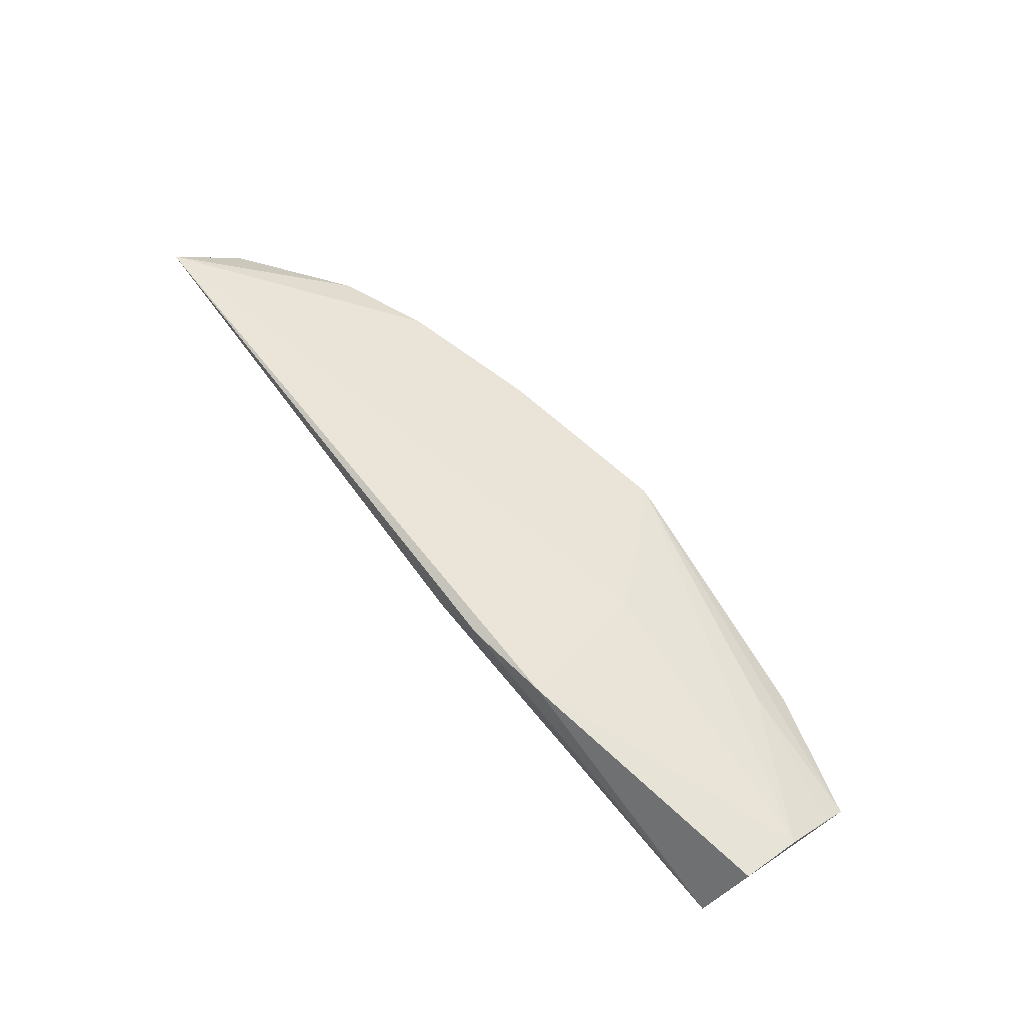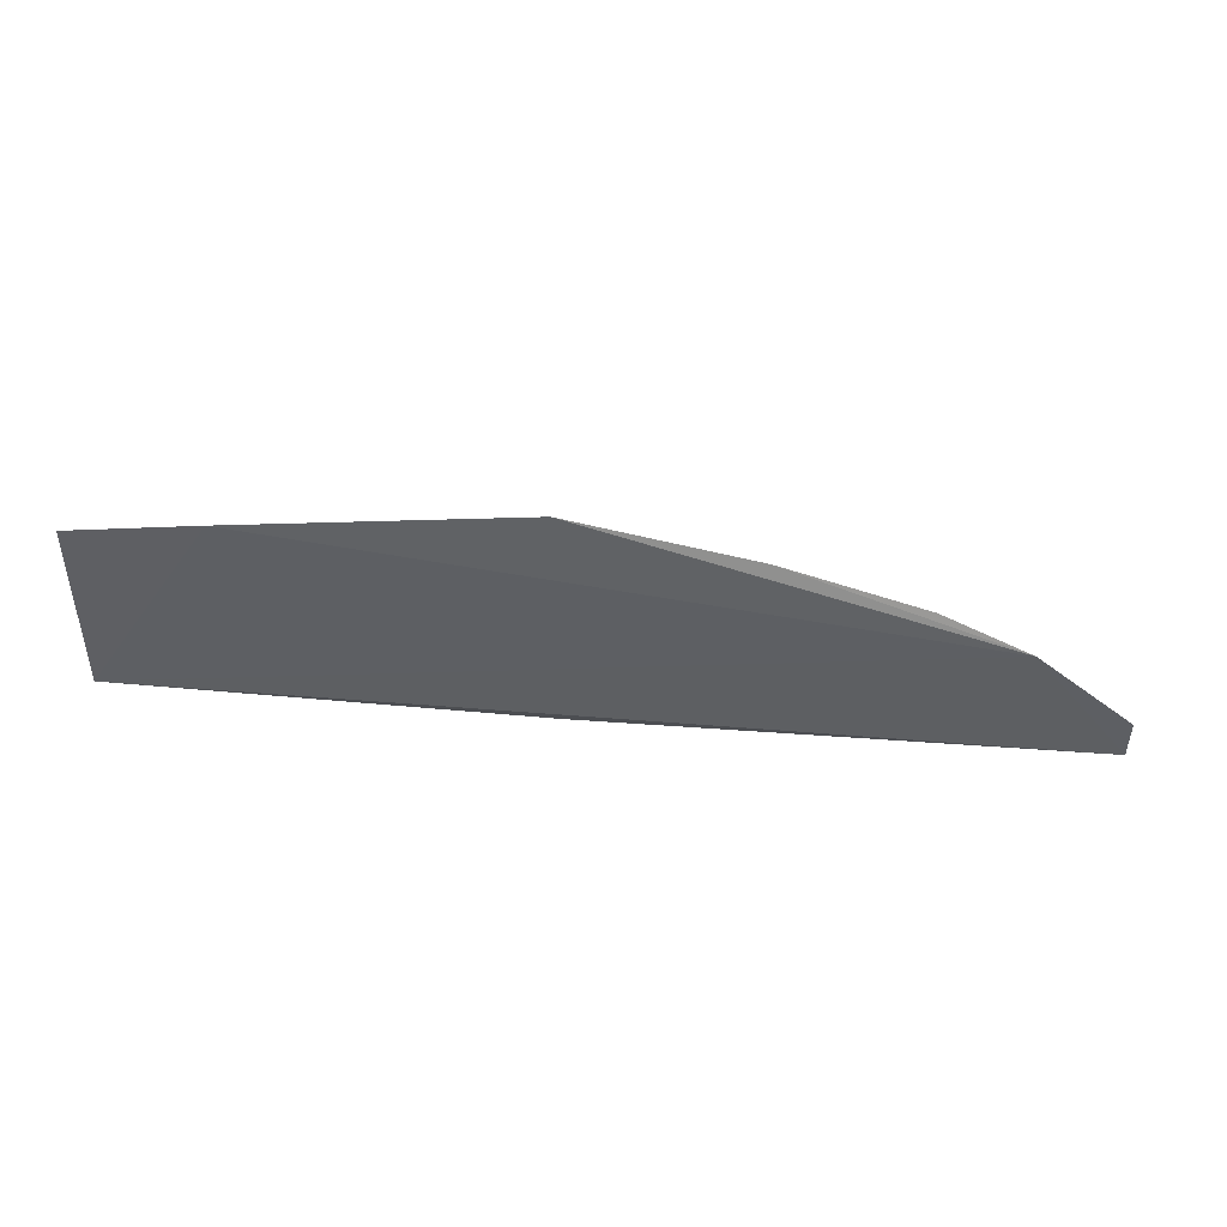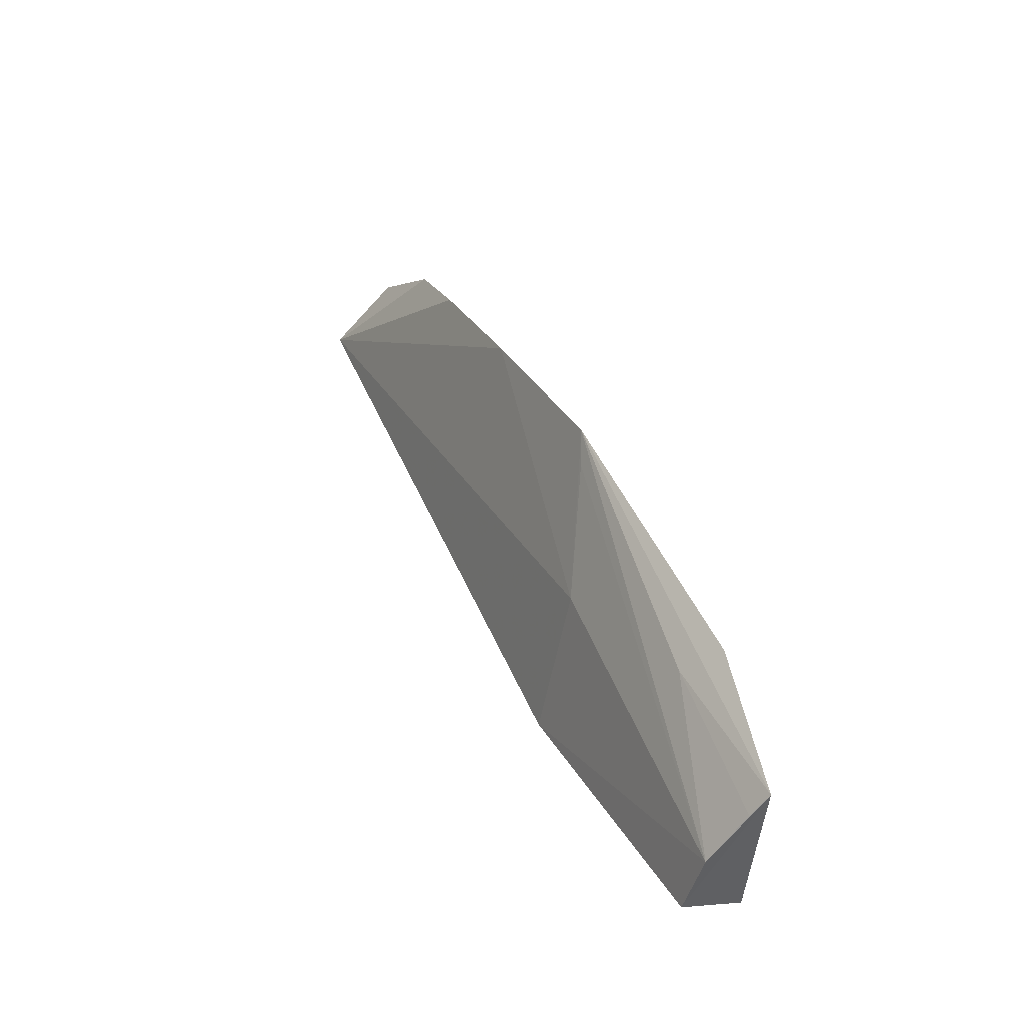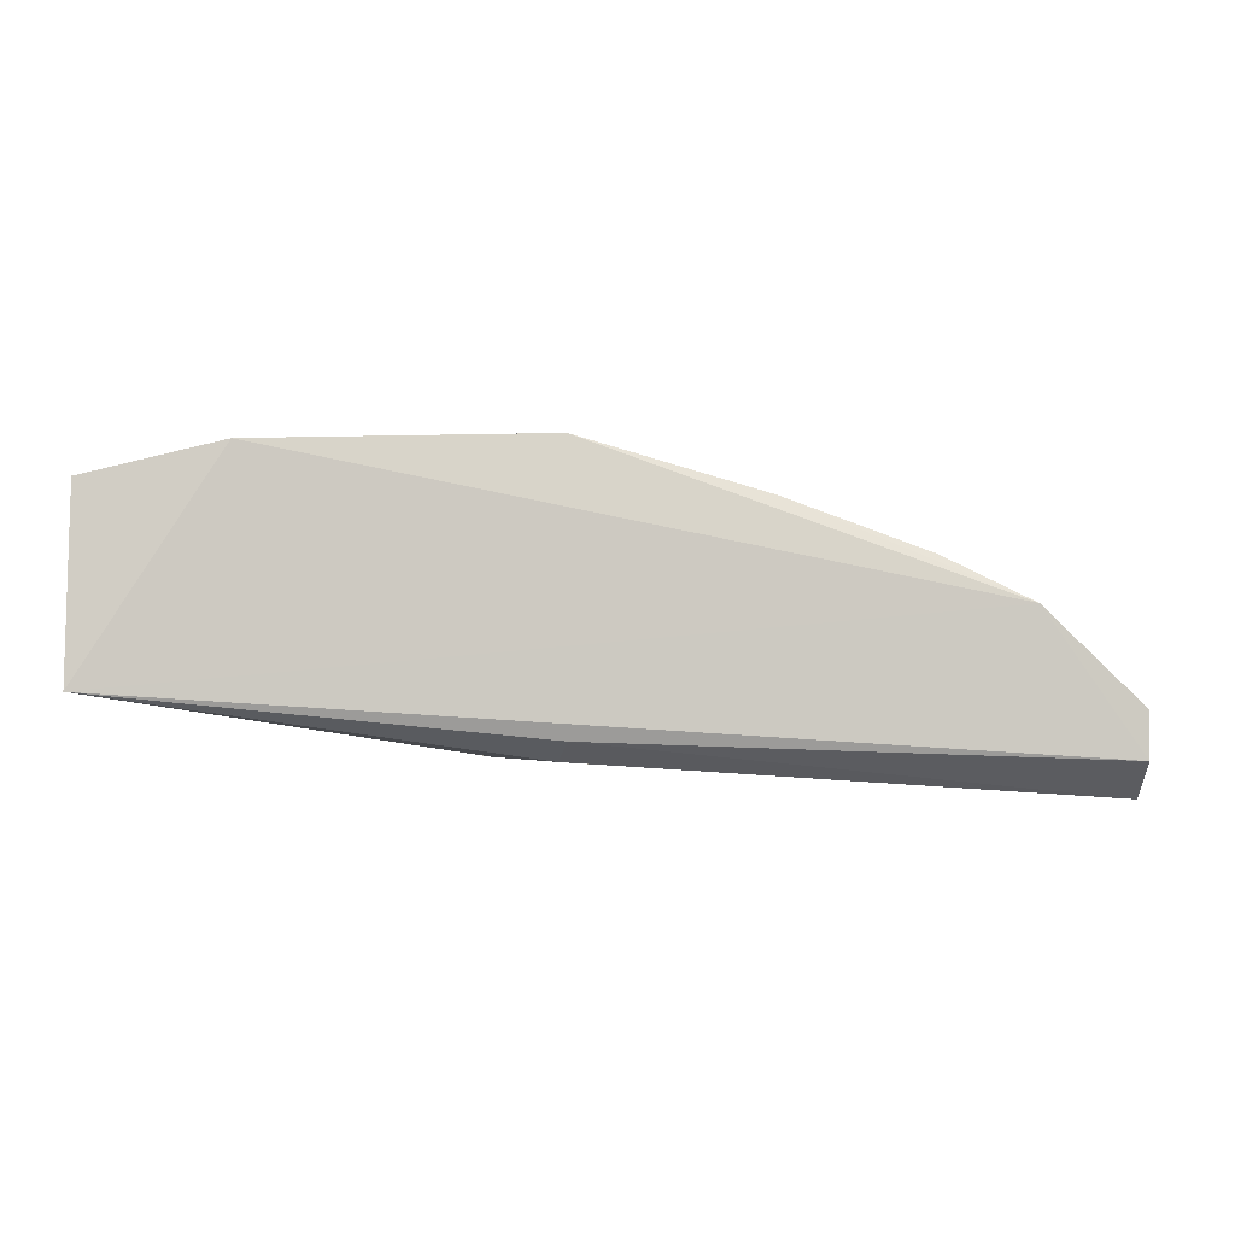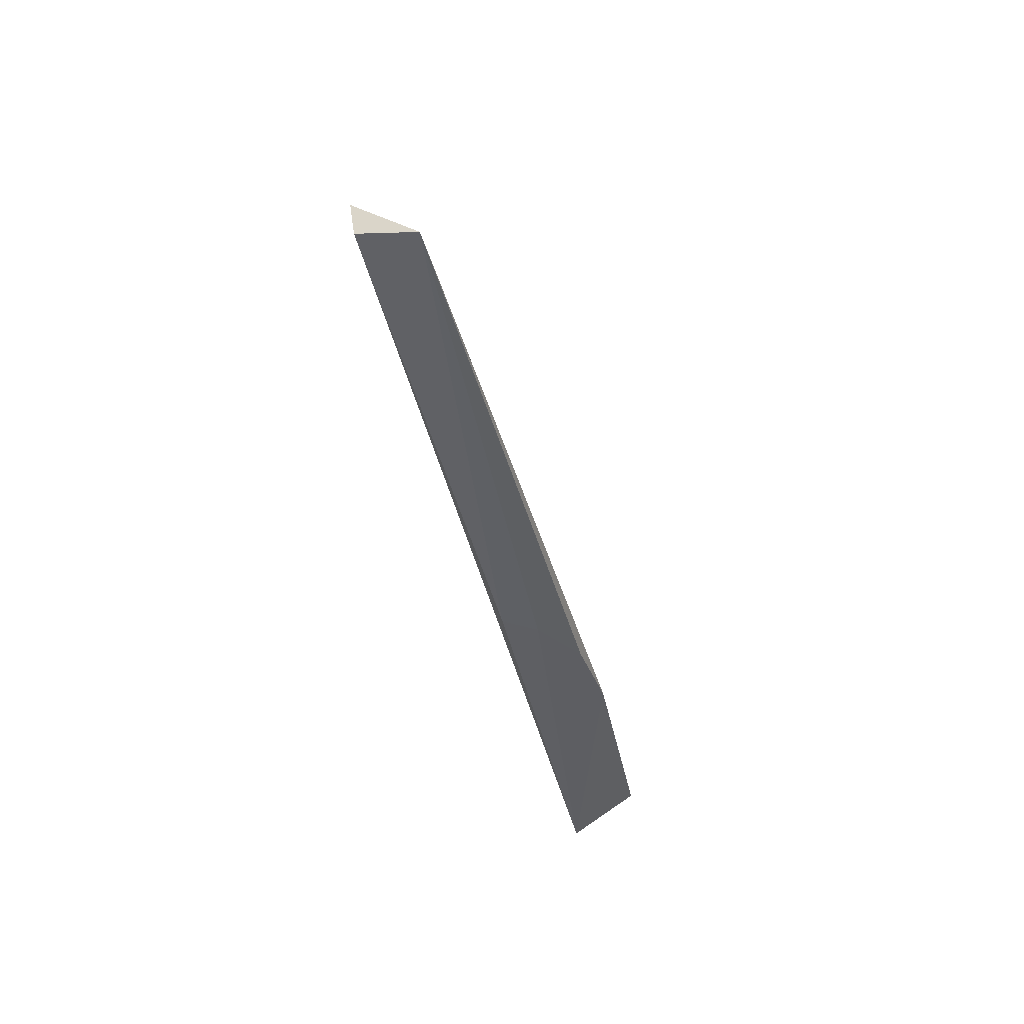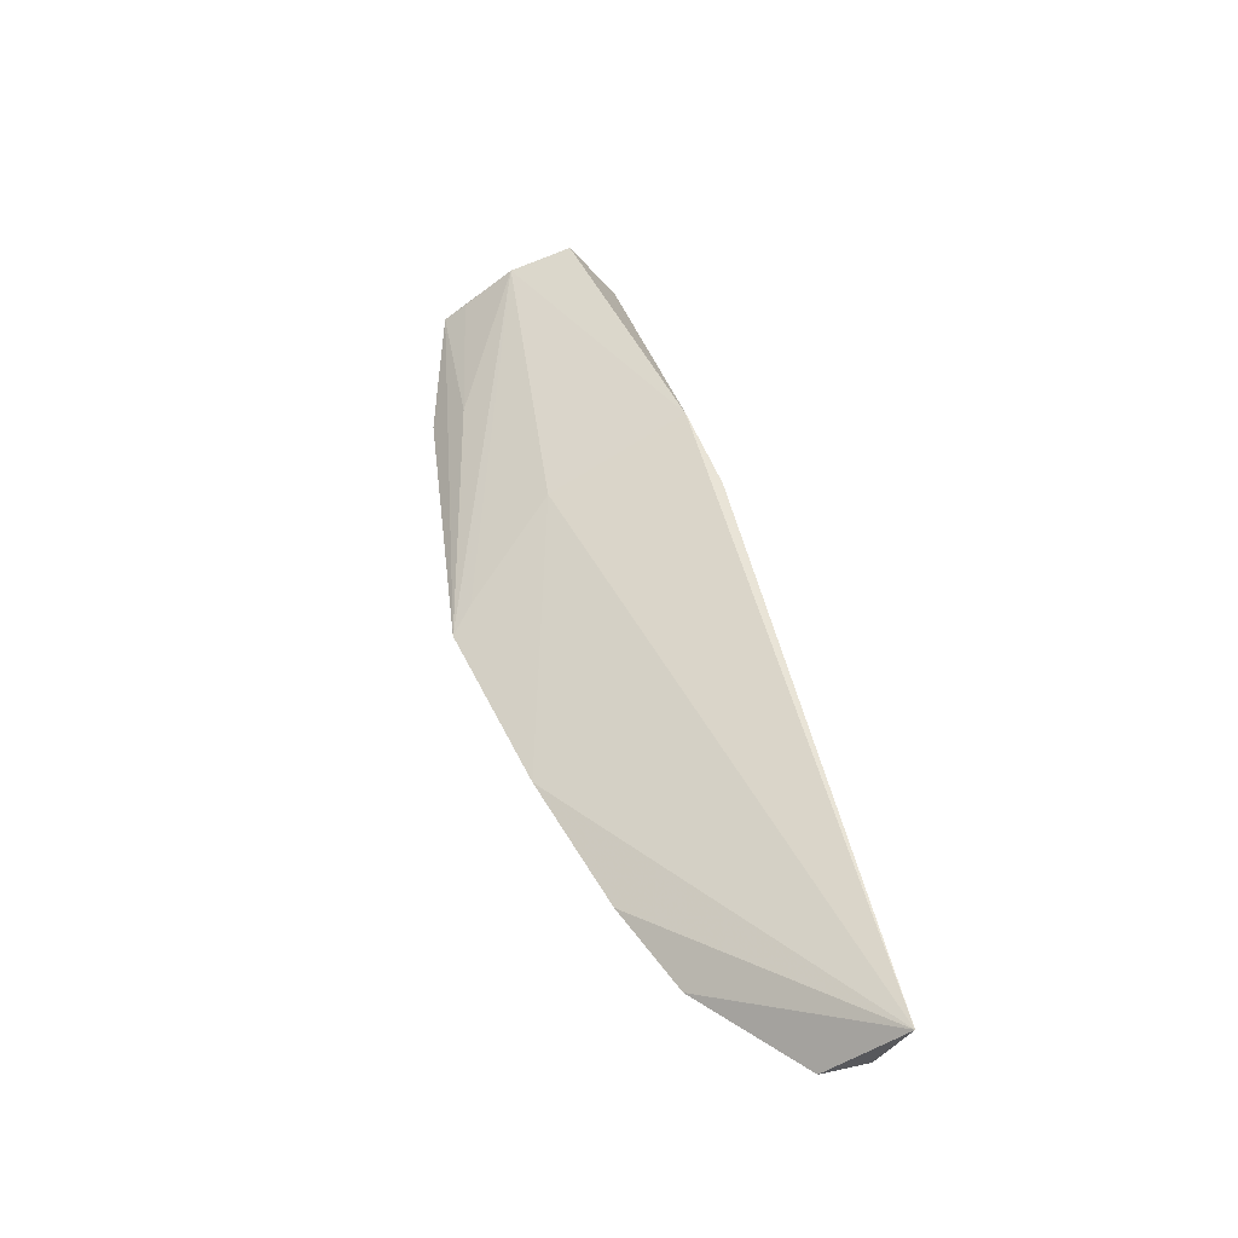
<metadata>
{"format":"obj","ext":"obj","renderer":"f3d","projection":"perspective","resolution":1024,"background":"white","views":[{"elev":70.4,"azim":55.8,"up":"+Z"},{"elev":41.8,"azim":-177.6,"up":"+Y"},{"elev":49.3,"azim":65.7,"up":"+Y"},{"elev":-11.1,"azim":174.0,"up":"+Y"},{"elev":-45.9,"azim":-77.5,"up":"+Y"},{"elev":50.4,"azim":-100.0,"up":"+Z"}]}
</metadata>
<code>
v 0.0549 -0.02042 0.03051
v 0.05469 -0.02421 0.02498
v 0.04386 -0.006874 0.02227
v -0.01272 -0.01711 0.0228
v -0.02137 -0.03017 0.02917
v 0.05476 -0.009331 0.02424
v 0.02535 -0.02746 0.03102
v -0.02072 -0.02801 0.02431
v 0.02077 -0.005685 0.02271
v 0.02085 -0.02813 0.02825
v 0.03257 -0.026 0.03167
v -0.02069 -0.02441 0.0238
v 0.005914 -0.009644 0.0231
v 0.05476 -0.01527 0.02889
v 0.02037 -0.02706 0.02536
v 0.02964 -0.01457 0.02763
v -0.005563 -0.01364 0.02314
v 0.0426 -0.009443 0.02509
v 0.02284 -0.007383 0.02368
v 0.05469 -0.01117 0.02573
f 3 2 4
f 6 1 2
f 6 2 3
f 8 4 2
f 9 3 4
f 9 6 3
f 10 7 5
f 10 2 7
f 11 7 2
f 11 2 1
f 11 5 7
f 12 8 5
f 12 5 4
f 12 4 8
f 13 9 4
f 14 1 6
f 14 11 1
f 15 8 2
f 15 2 10
f 15 10 5
f 15 5 8
f 16 5 11
f 16 13 5
f 16 9 13
f 16 11 14
f 17 13 4
f 17 4 5
f 17 5 13
f 18 6 9
f 18 9 14
f 19 16 14
f 19 14 9
f 19 9 16
f 20 18 14
f 20 14 6
f 20 6 18

</code>
